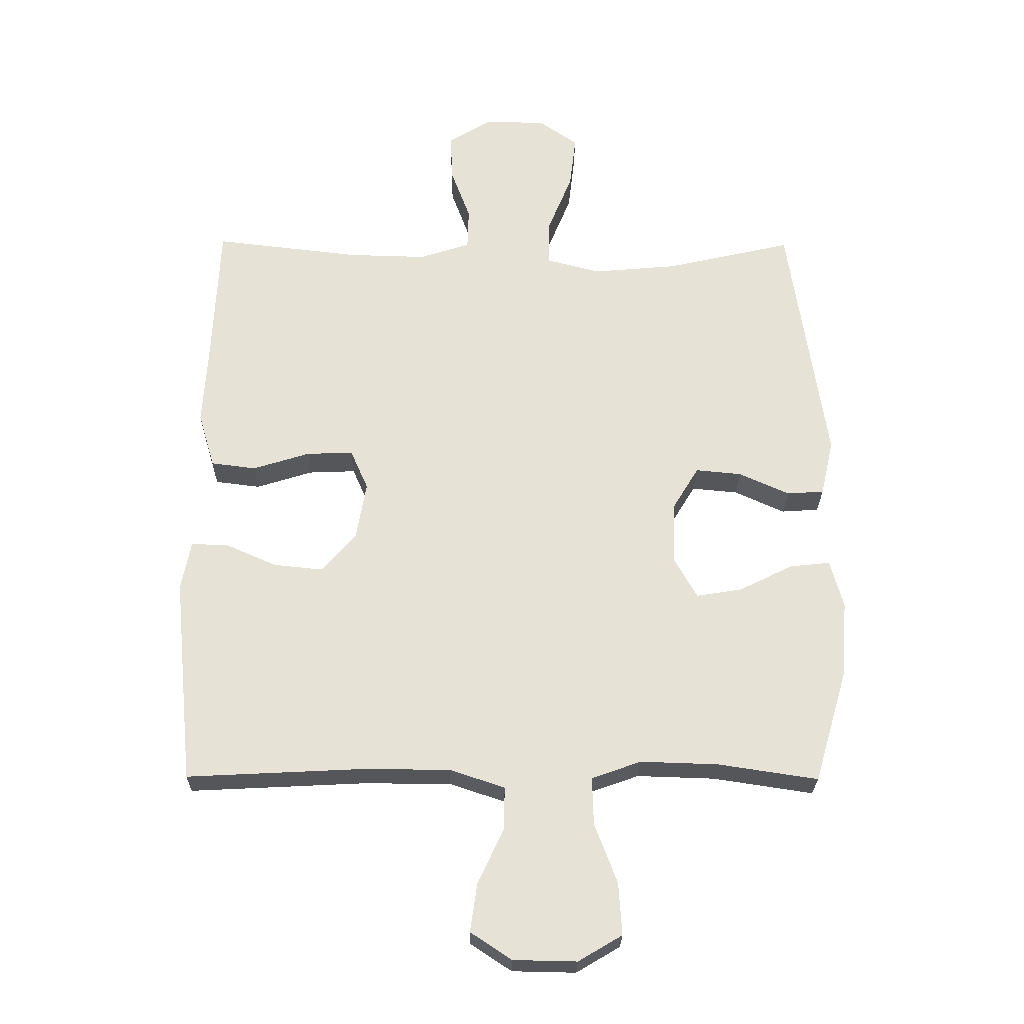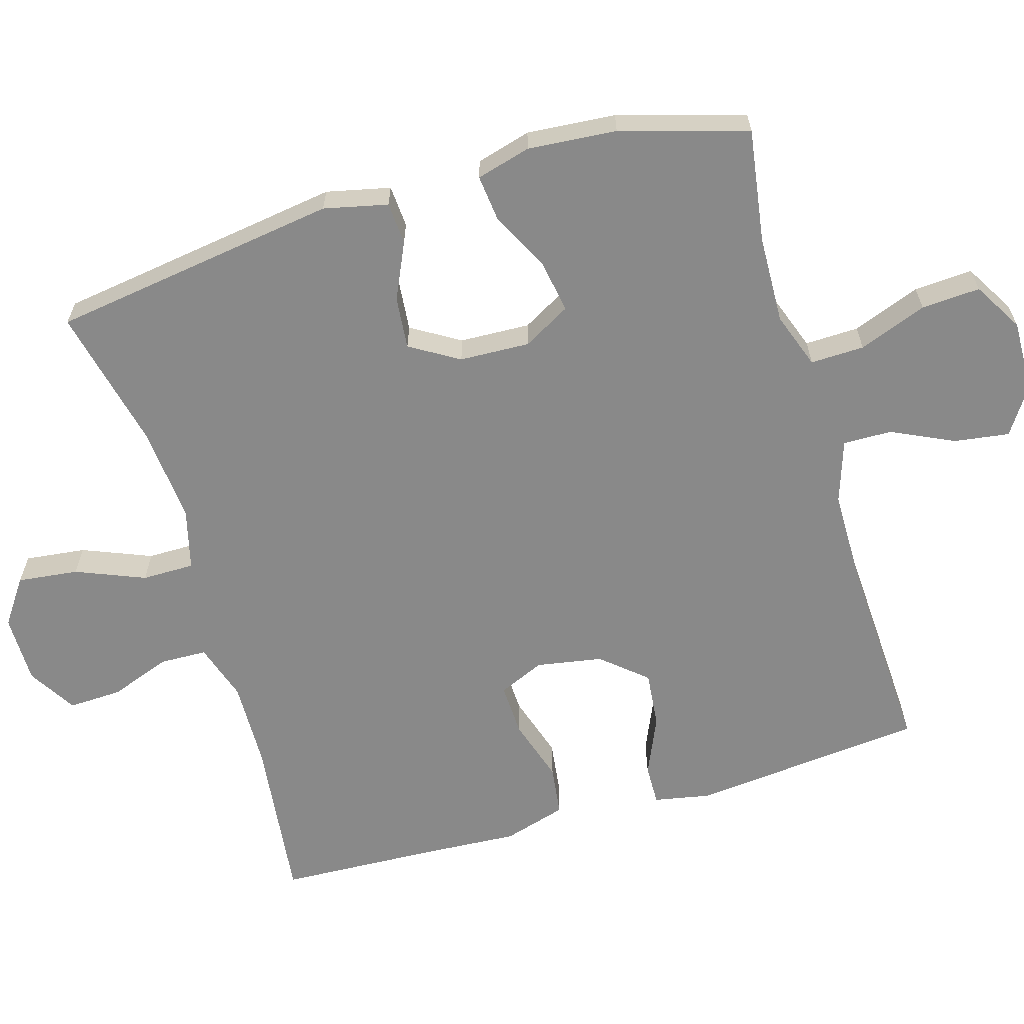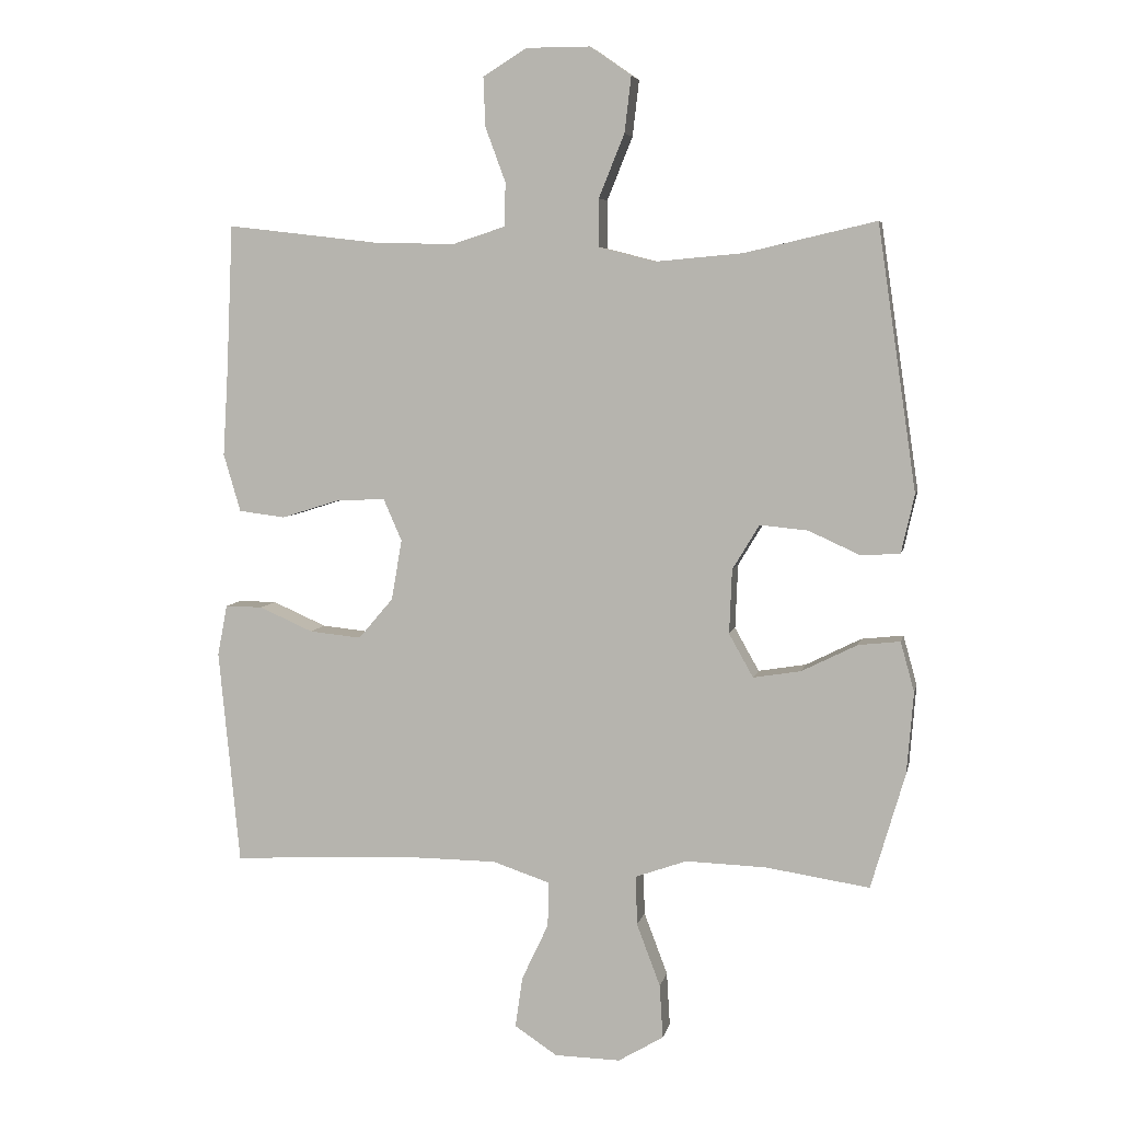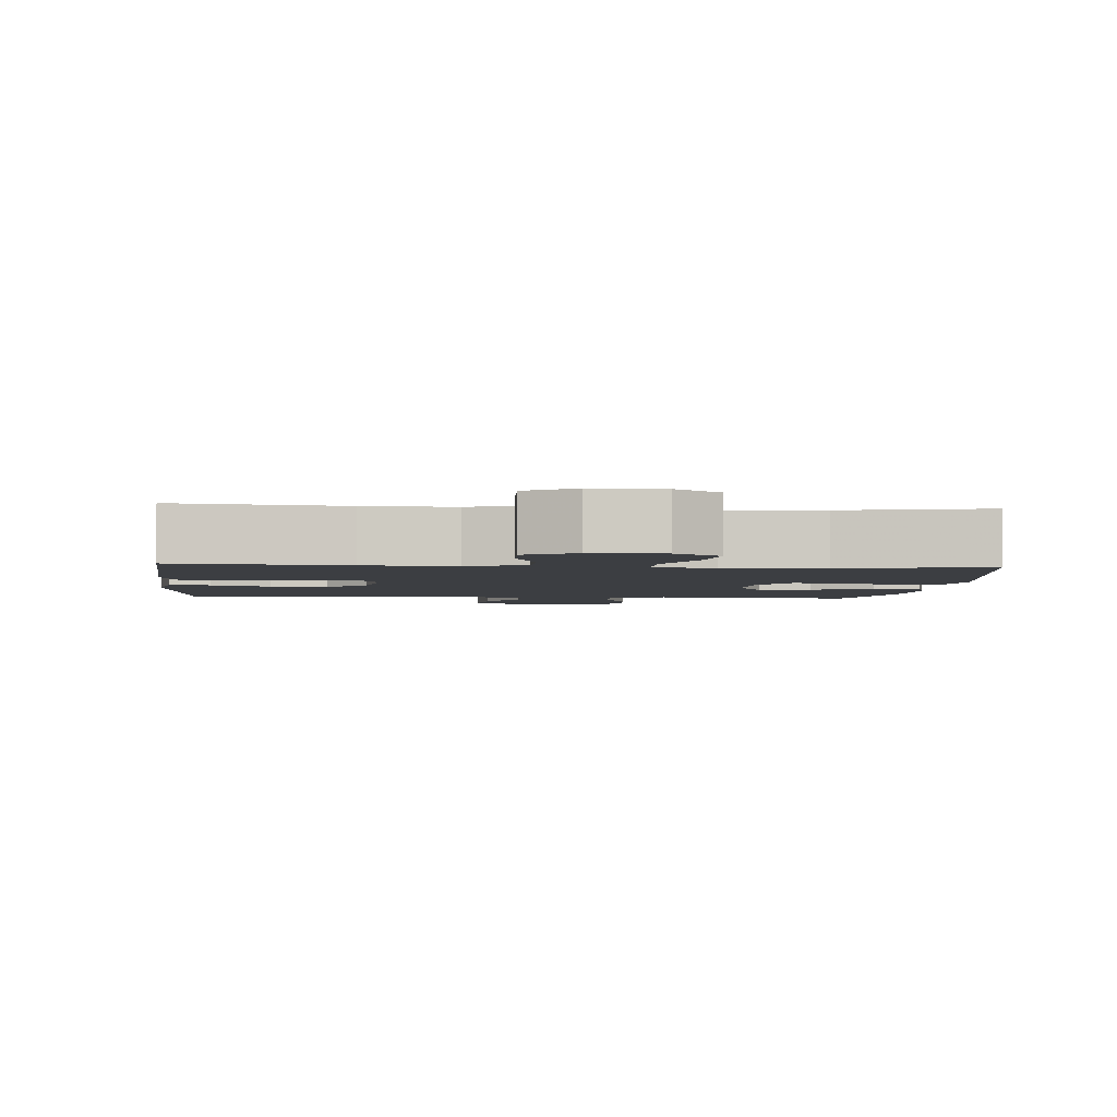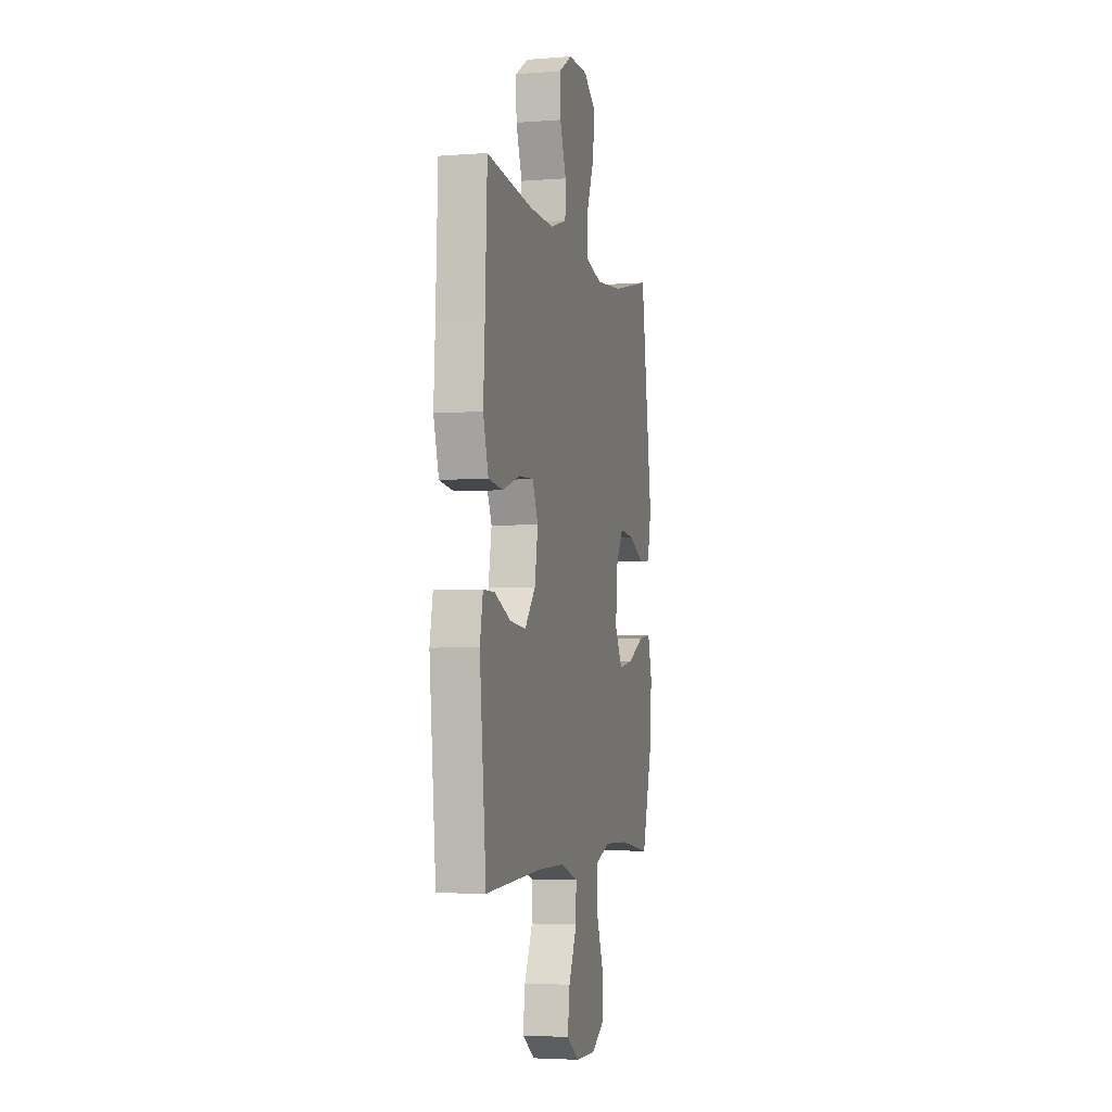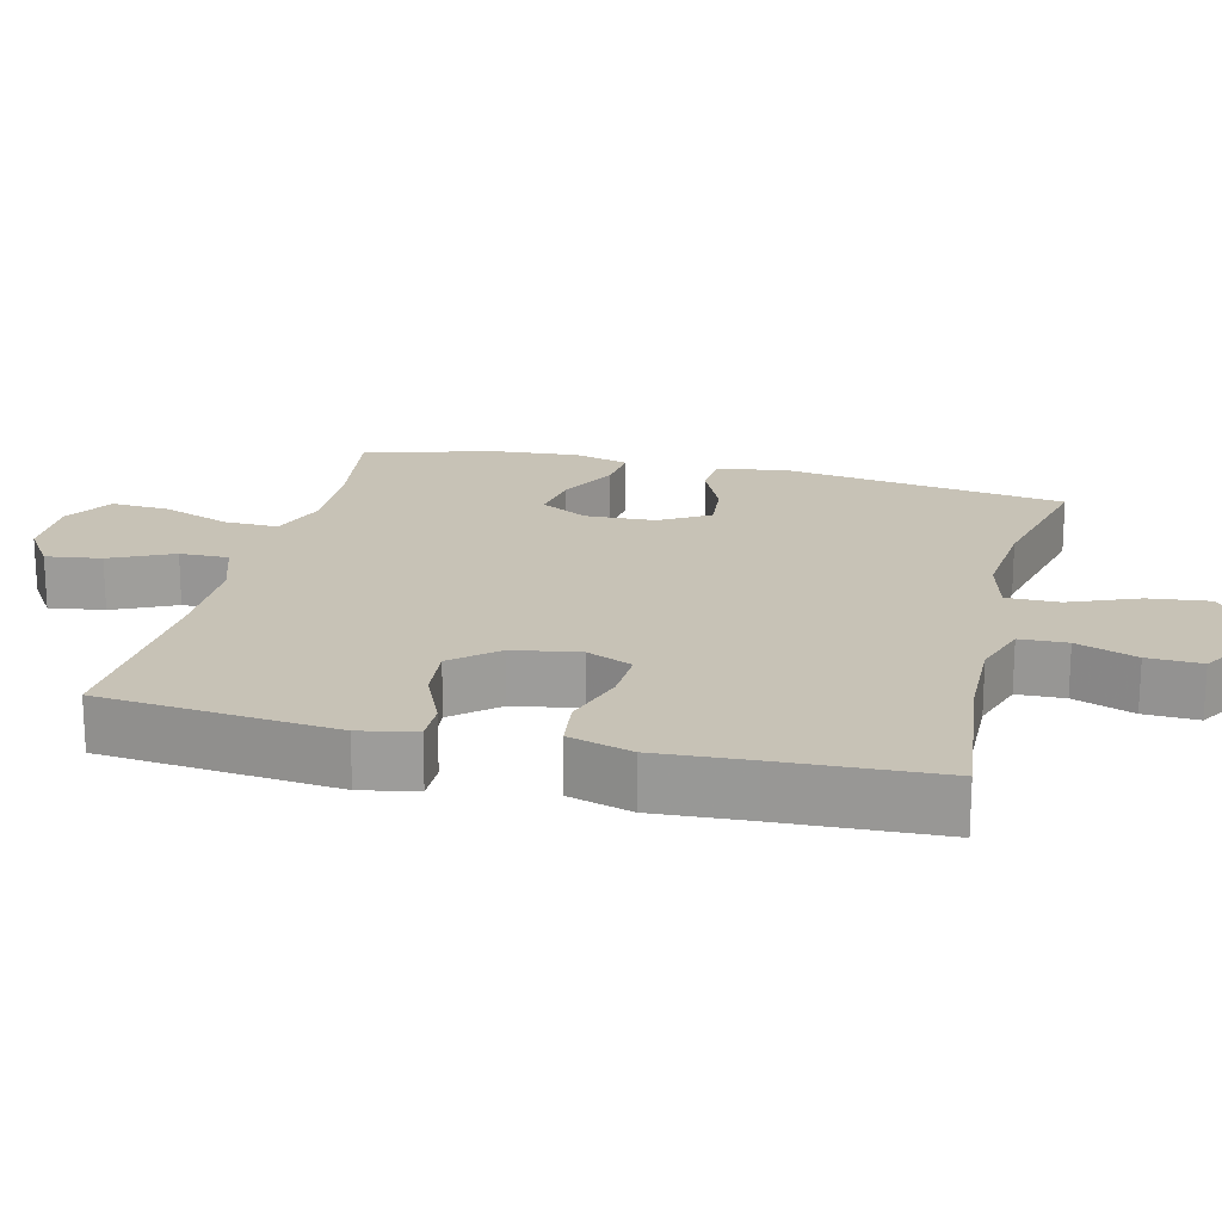
<metadata>
{"format":"obj","ext":"obj","renderer":"f3d","projection":"perspective","resolution":1024,"background":"white","views":[{"elev":-25.8,"azim":-0.7,"up":"+Z"},{"elev":-63.2,"azim":106.4,"up":"+Y"},{"elev":5.8,"azim":11.6,"up":"+Z"},{"elev":-3.0,"azim":-5.2,"up":"+Y"},{"elev":-3.8,"azim":-75.7,"up":"+Z"},{"elev":19.3,"azim":-76.2,"up":"+Y"}]}
</metadata>
<code>
v 0.5 0.07 -0.5
v 0.342 0.07 -0.476
v 0.219 0.07 -0.472
v 0.141 0.07 -0.5
v 0.143 0.07 -0.575
v 0.179 0.07 -0.67
v 0.184 0.07 -0.752
v 0.115 0.07 -0.793
v 0.015 0.07 -0.791
v -0.05 0.07 -0.748
v -0.039 0.07 -0.671
v 0.002 0.07 -0.584
v 0.003 0.07 -0.516
v -0.084 0.07 -0.487
v -0.221 0.07 -0.486
v -0.5 0.07 -0.5
v -0.532 0.07 -0.173
v -0.517 0.07 -0.095
v -0.46 0.07 -0.096
v -0.378 0.07 -0.132
v -0.299 0.07 -0.14
v -0.246 0.07 -0.078
v -0.23 0.07 0.014
v -0.258 0.07 0.078
v -0.332 0.07 0.075
v -0.421 0.07 0.047
v -0.492 0.07 0.056
v -0.518 0.07 0.144
v -0.51 0.07 0.277
v -0.5 0.07 0.5
v -0.268 0.07 0.473
v -0.145 0.07 0.47
v -0.065 0.07 0.496
v -0.063 0.07 0.562
v -0.094 0.07 0.646
v -0.097 0.07 0.721
v -0.03 0.07 0.762
v 0.067 0.07 0.762
v 0.13 0.07 0.718
v 0.12 0.07 0.633
v 0.081 0.07 0.537
v 0.081 0.07 0.464
v 0.166 0.07 0.442
v 0.3 0.07 0.454
v 0.5 0.07 0.5
v 0.559 0.07 0.098
v 0.539 0.07 0.009
v 0.48 0.07 0.005
v 0.401 0.07 0.041
v 0.328 0.07 0.048
v 0.287 0.07 -0.02
v 0.283 0.07 -0.118
v 0.32 0.07 -0.184
v 0.393 0.07 -0.172
v 0.477 0.07 -0.13
v 0.541 0.07 -0.123
v 0.562 0.07 -0.199
v 0.552 0.07 -0.323
v 0.5 0 -0.5
v 0.342 0 -0.476
v 0.219 0 -0.472
v 0.141 0 -0.5
v 0.143 0 -0.575
v 0.179 0 -0.67
v 0.184 0 -0.752
v 0.115 0 -0.793
v 0.015 0 -0.791
v -0.05 0 -0.748
v -0.039 0 -0.671
v 0.002 0 -0.584
v 0.003 0 -0.516
v -0.084 0 -0.487
v -0.221 0 -0.486
v -0.5 0 -0.5
v -0.532 0 -0.173
v -0.517 0 -0.095
v -0.46 0 -0.096
v -0.378 0 -0.132
v -0.299 0 -0.14
v -0.246 0 -0.078
v -0.23 0 0.014
v -0.258 0 0.078
v -0.332 0 0.075
v -0.421 0 0.047
v -0.492 0 0.056
v -0.518 0 0.144
v -0.51 0 0.277
v -0.5 0 0.5
v -0.268 0 0.473
v -0.145 0 0.47
v -0.065 0 0.496
v -0.063 0 0.562
v -0.094 0 0.646
v -0.097 0 0.721
v -0.03 0 0.762
v 0.067 0 0.762
v 0.13 0 0.718
v 0.12 0 0.633
v 0.081 0 0.537
v 0.081 0 0.464
v 0.166 0 0.442
v 0.3 0 0.454
v 0.5 0 0.5
v 0.559 0 0.098
v 0.539 0 0.009
v 0.48 0 0.005
v 0.401 0 0.041
v 0.328 0 0.048
v 0.287 0 -0.02
v 0.283 0 -0.118
v 0.32 0 -0.184
v 0.393 0 -0.172
v 0.477 0 -0.13
v 0.541 0 -0.123
v 0.562 0 -0.199
v 0.552 0 -0.323
f 58 1 2
f 57 58 2
f 56 57 2
f 55 56 2
f 54 55 2
f 53 54 2 3
f 52 53 3 4
f 51 52 4
f 47 48 49
f 46 47 49
f 45 46 49
f 44 45 49
f 43 44 49 50
f 42 43 50 51
f 39 40 41
f 38 39 41
f 37 38 41
f 36 37 41
f 35 36 41
f 34 35 41
f 33 34 41 42
f 42 51 4
f 33 42 4
f 32 33 4
f 29 30 31
f 29 31 32
f 28 29 32
f 27 28 32
f 26 27 32
f 25 26 32
f 18 19 20
f 17 18 20
f 16 17 20
f 15 16 20
f 14 15 20 21
f 13 14 21 22
f 10 11 12
f 9 10 12
f 8 9 12
f 7 8 12
f 6 7 12
f 5 6 12
f 5 12 13
f 13 22 23
f 5 13 23
f 4 5 23
f 24 25 32
f 4 23 24 32
f 60 59 116
f 60 116 115
f 60 115 114
f 60 114 113
f 60 113 112
f 61 60 112 111
f 62 61 111 110
f 62 110 109
f 107 106 105
f 107 105 104
f 107 104 103
f 107 103 102
f 108 107 102 101
f 109 108 101 100
f 99 98 97
f 99 97 96
f 99 96 95
f 99 95 94
f 99 94 93
f 99 93 92
f 100 99 92 91
f 62 109 100
f 62 100 91
f 62 91 90
f 89 88 87
f 90 89 87
f 90 87 86
f 90 86 85
f 90 85 84
f 90 84 83
f 78 77 76
f 78 76 75
f 78 75 74
f 78 74 73
f 79 78 73 72
f 80 79 72 71
f 70 69 68
f 70 68 67
f 70 67 66
f 70 66 65
f 70 65 64
f 70 64 63
f 71 70 63
f 81 80 71
f 81 71 63
f 81 63 62
f 90 83 82
f 90 82 81 62
f 1 59 60 2
f 2 60 61 3
f 3 61 62 4
f 4 62 63 5
f 5 63 64 6
f 6 64 65 7
f 7 65 66 8
f 8 66 67 9
f 9 67 68 10
f 10 68 69 11
f 11 69 70 12
f 12 70 71 13
f 13 71 72 14
f 14 72 73 15
f 15 73 74 16
f 16 74 75 17
f 17 75 76 18
f 18 76 77 19
f 19 77 78 20
f 20 78 79 21
f 21 79 80 22
f 22 80 81 23
f 23 81 82 24
f 24 82 83 25
f 25 83 84 26
f 26 84 85 27
f 27 85 86 28
f 28 86 87 29
f 29 87 88 30
f 30 88 89 31
f 31 89 90 32
f 32 90 91 33
f 33 91 92 34
f 34 92 93 35
f 35 93 94 36
f 36 94 95 37
f 37 95 96 38
f 38 96 97 39
f 39 97 98 40
f 40 98 99 41
f 41 99 100 42
f 42 100 101 43
f 43 101 102 44
f 44 102 103 45
f 45 103 104 46
f 46 104 105 47
f 47 105 106 48
f 48 106 107 49
f 49 107 108 50
f 50 108 109 51
f 51 109 110 52
f 52 110 111 53
f 53 111 112 54
f 54 112 113 55
f 55 113 114 56
f 56 114 115 57
f 57 115 116 58
f 58 116 59 1

</code>
